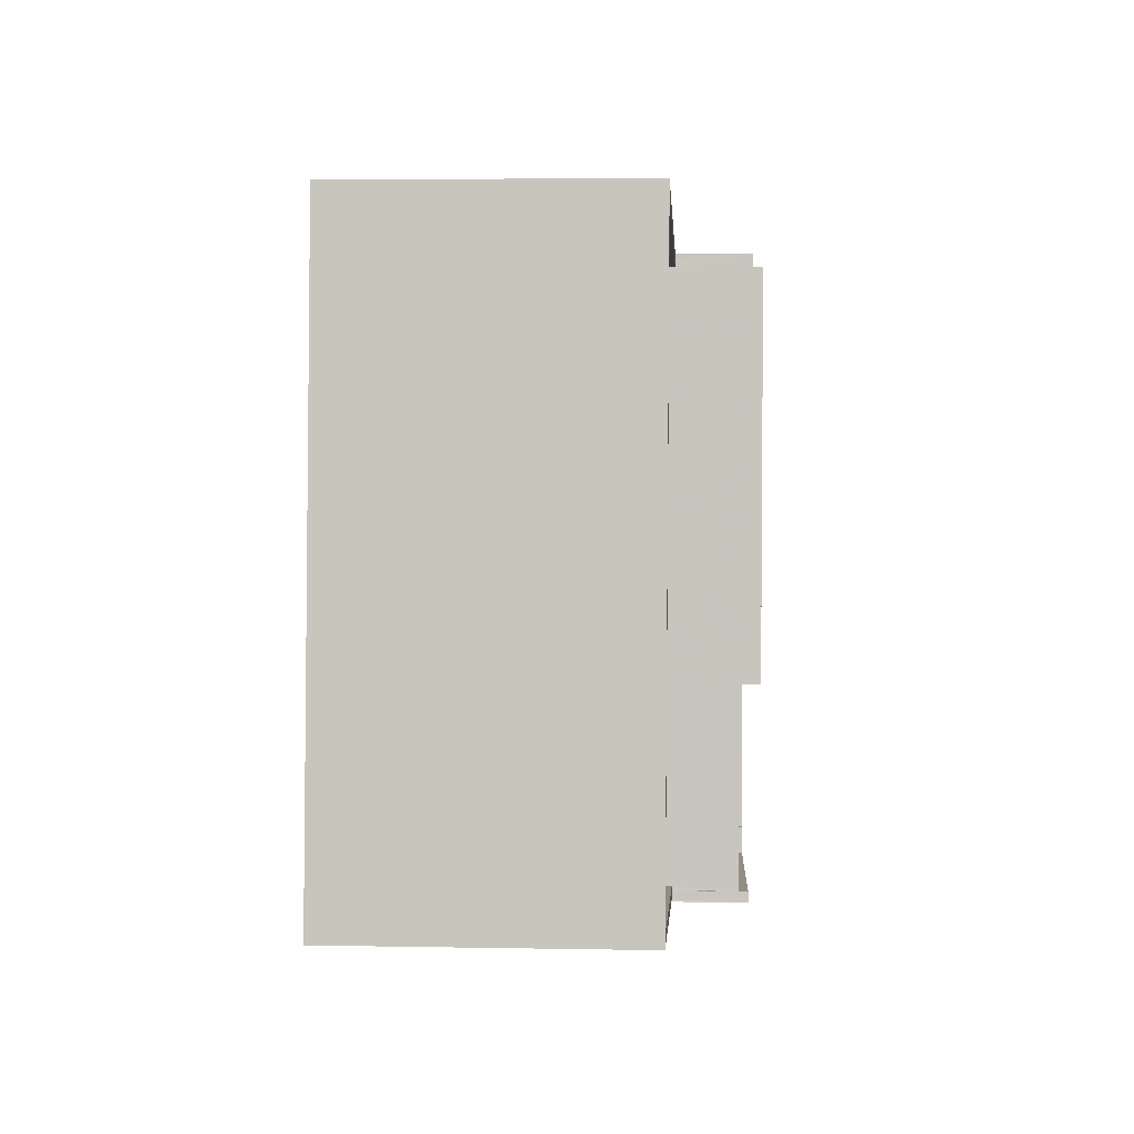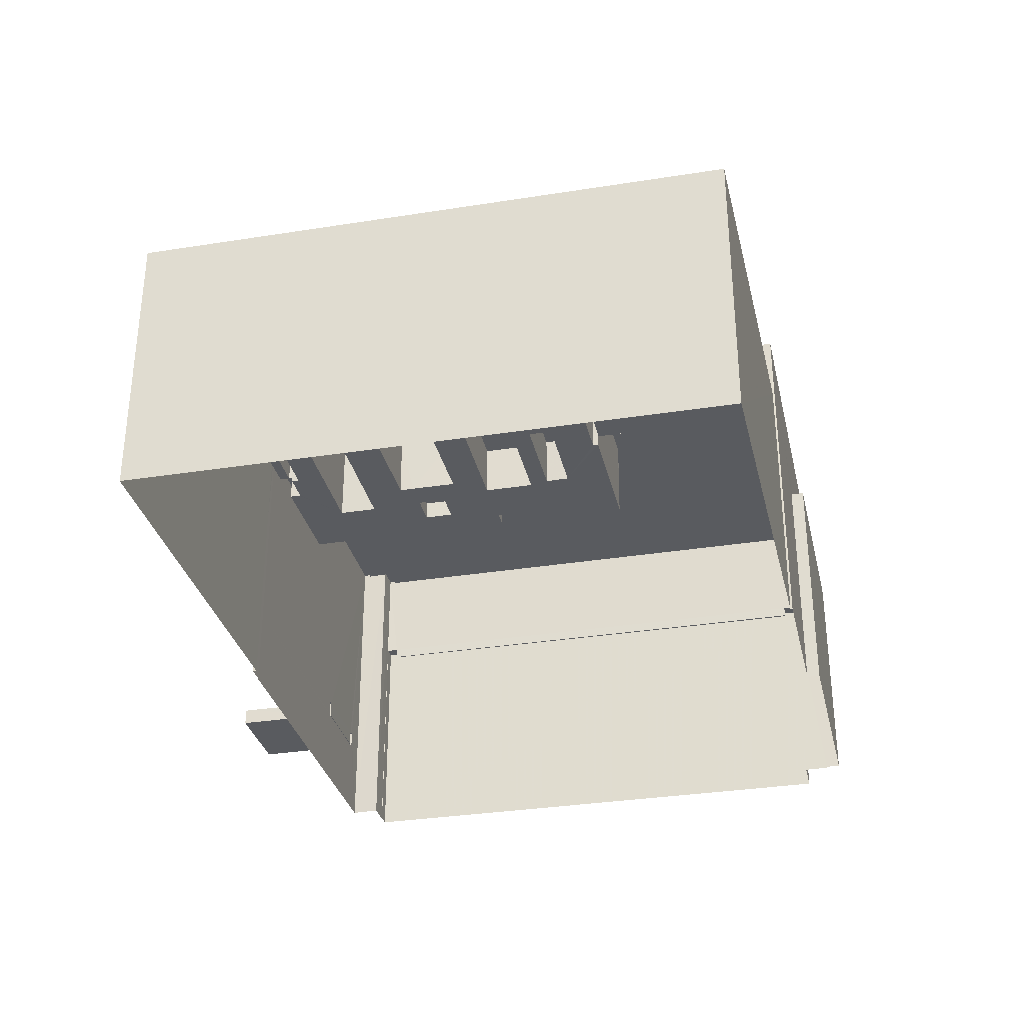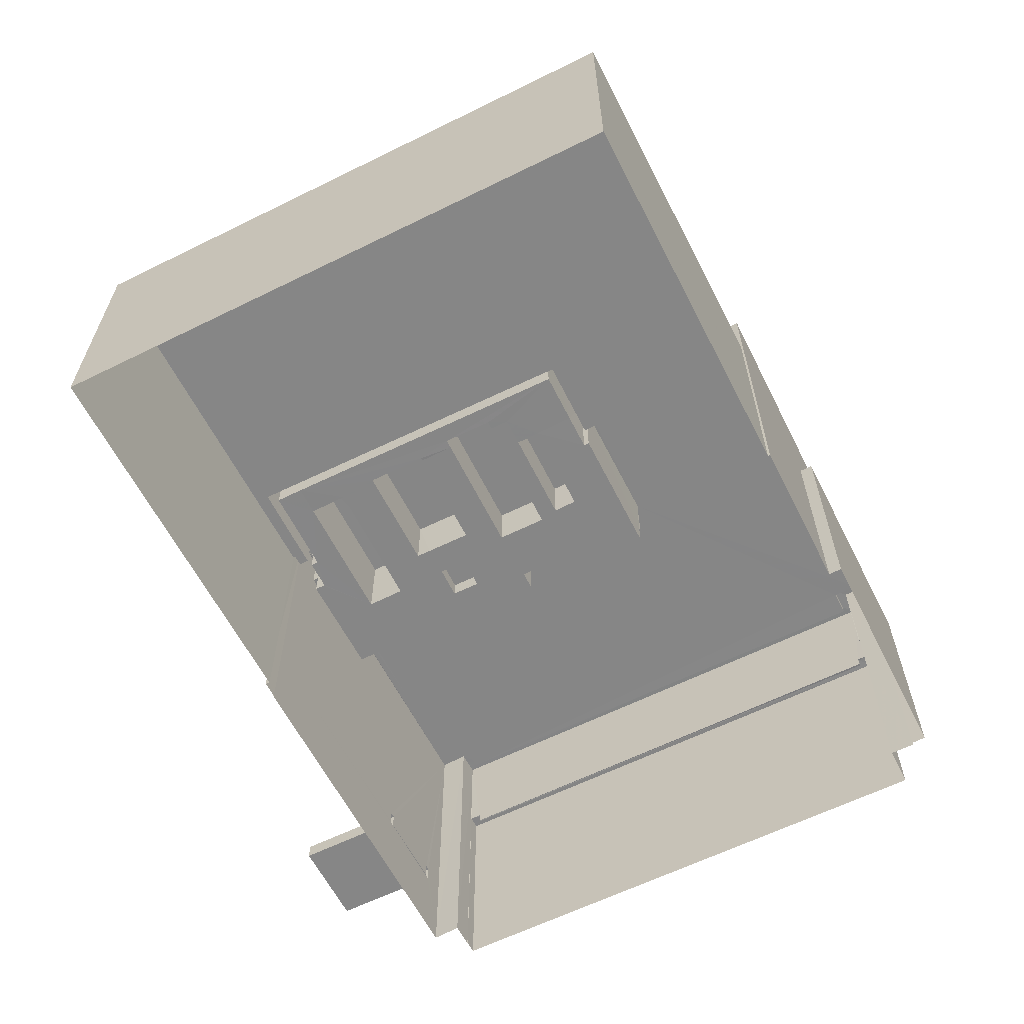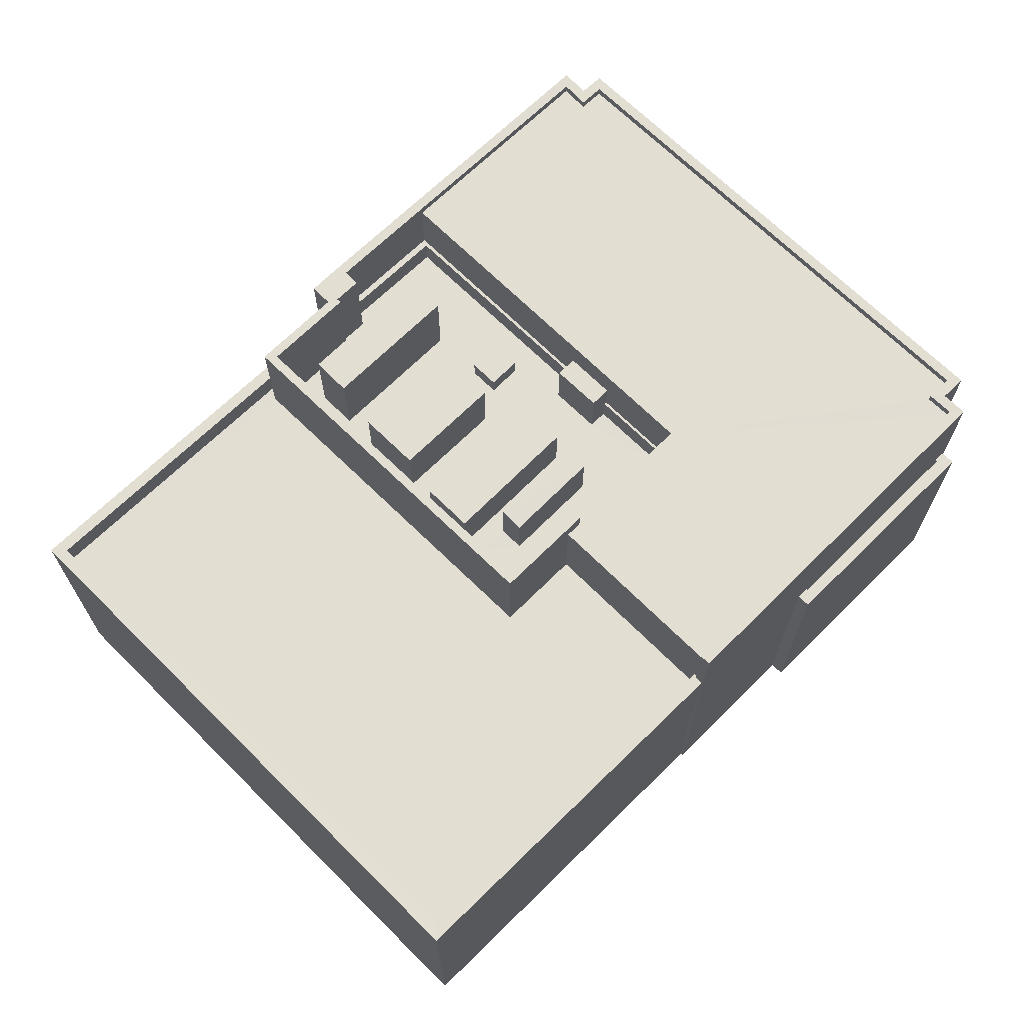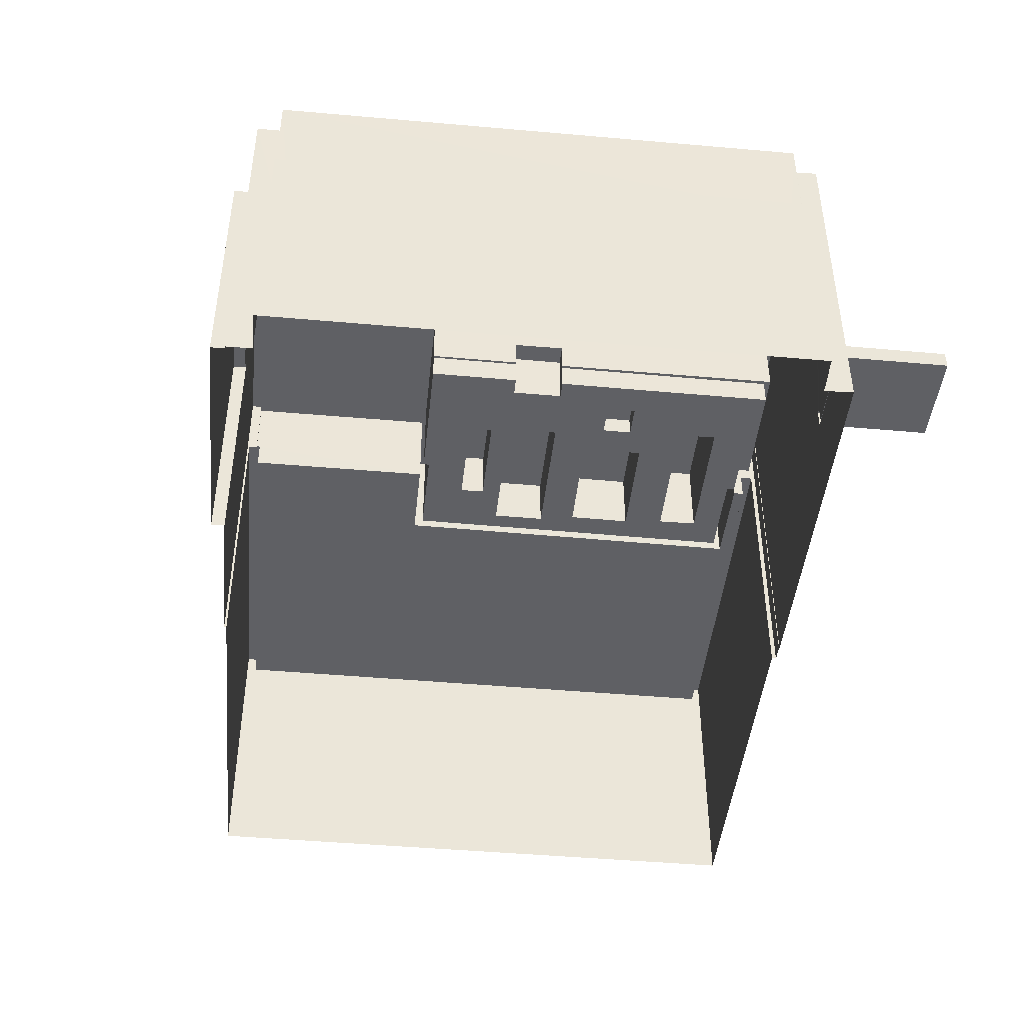
<metadata>
{"format":"obj","ext":"obj","renderer":"f3d","projection":"perspective","resolution":1024,"background":"white","views":[{"elev":5.7,"azim":-86.8,"up":"+Y"},{"elev":-32.3,"azim":-84.4,"up":"+Z"},{"elev":-62.1,"azim":-70.3,"up":"+Z"},{"elev":67.9,"azim":-52.0,"up":"+Z"},{"elev":-44.4,"azim":77.1,"up":"+Z"}]}
</metadata>
<code>
v -8.89e+04 -9.867e+04 8.897
v -8.889e+04 -9.867e+04 8.896
v -8.89e+04 -9.867e+04 8.897
v -8.89e+04 -9.867e+04 8.897
v -8.892e+04 -9.869e+04 8.896
v -8.891e+04 -9.866e+04 8.897
v -8.89e+04 -9.867e+04 8.897
v -8.888e+04 -9.867e+04 8.896
v -8.889e+04 -9.869e+04 8.894
v -8.888e+04 -9.867e+04 8.896
v -8.889e+04 -9.869e+04 8.894
v -8.889e+04 -9.869e+04 8.894
v -8.89e+04 -9.869e+04 8.895
v -8.888e+04 -9.867e+04 8.896
v -8.889e+04 -9.867e+04 8.896
v -8.89e+04 -9.869e+04 8.895
v -8.89e+04 -9.869e+04 8.895
v -8.89e+04 -9.869e+04 8.895
v -8.889e+04 -9.869e+04 8.894
v -8.889e+04 -9.869e+04 8.894
v -8.889e+04 -9.867e+04 11.92
v -8.889e+04 -9.866e+04 11.92
v -8.889e+04 -9.866e+04 11.92
v -8.889e+04 -9.867e+04 11.92
v -8.89e+04 -9.868e+04 19.32
v -8.89e+04 -9.868e+04 19.32
v -8.889e+04 -9.867e+04 19.32
v -8.89e+04 -9.867e+04 19.32
v -8.89e+04 -9.867e+04 19.32
v -8.889e+04 -9.867e+04 19.32
v -8.89e+04 -9.869e+04 18.32
v -8.89e+04 -9.868e+04 18.32
v -8.89e+04 -9.868e+04 18.32
v -8.892e+04 -9.869e+04 18.32
v -8.89e+04 -9.867e+04 18.32
v -8.89e+04 -9.867e+04 18.32
v -8.89e+04 -9.867e+04 18.32
v -8.891e+04 -9.867e+04 18.32
v -8.889e+04 -9.869e+04 17.95
v -8.889e+04 -9.869e+04 17.95
v -8.889e+04 -9.869e+04 17.95
v -8.889e+04 -9.869e+04 17.95
v -8.89e+04 -9.869e+04 17.95
v -8.89e+04 -9.869e+04 17.95
v -8.89e+04 -9.869e+04 17.95
v -8.89e+04 -9.869e+04 17.95
v -8.89e+04 -9.868e+04 19.32
v -8.89e+04 -9.868e+04 19.32
v -8.89e+04 -9.868e+04 19.32
v -8.89e+04 -9.868e+04 19.32
v -8.89e+04 -9.867e+04 19.07
v -8.89e+04 -9.867e+04 19.07
v -8.89e+04 -9.867e+04 19.07
v -8.89e+04 -9.867e+04 19.07
v -8.889e+04 -9.867e+04 12.57
v -8.889e+04 -9.867e+04 12.57
v -8.889e+04 -9.866e+04 12.57
v -8.889e+04 -9.866e+04 12.57
v -8.889e+04 -9.867e+04 12.57
v -8.889e+04 -9.866e+04 12.57
v -8.889e+04 -9.867e+04 12.57
v -8.889e+04 -9.866e+04 12.57
v -8.89e+04 -9.868e+04 18.32
v -8.89e+04 -9.868e+04 18.32
v -8.89e+04 -9.868e+04 18.32
v -8.89e+04 -9.868e+04 18.32
v -8.89e+04 -9.868e+04 18.32
v -8.89e+04 -9.868e+04 18.32
v -8.889e+04 -9.867e+04 18.32
v -8.89e+04 -9.867e+04 18.32
v -8.89e+04 -9.868e+04 18.32
v -8.89e+04 -9.867e+04 18.32
v -8.89e+04 -9.868e+04 18.32
v -8.89e+04 -9.868e+04 18.32
v -8.89e+04 -9.868e+04 18.32
v -8.89e+04 -9.868e+04 18.32
v -8.89e+04 -9.868e+04 18.32
v -8.89e+04 -9.867e+04 18.32
v -8.89e+04 -9.868e+04 18.32
v -8.89e+04 -9.867e+04 18.32
v -8.89e+04 -9.868e+04 18.32
v -8.89e+04 -9.867e+04 18.32
v -8.89e+04 -9.867e+04 18.32
v -8.89e+04 -9.867e+04 18.32
v -8.89e+04 -9.868e+04 18.32
v -8.89e+04 -9.868e+04 18.32
v -8.89e+04 -9.868e+04 18.32
v -8.89e+04 -9.867e+04 21.48
v -8.89e+04 -9.867e+04 21.48
v -8.89e+04 -9.867e+04 21.48
v -8.89e+04 -9.867e+04 21.48
v -8.888e+04 -9.867e+04 17.55
v -8.889e+04 -9.869e+04 17.55
v -8.888e+04 -9.867e+04 17.55
v -8.889e+04 -9.869e+04 17.55
v -8.89e+04 -9.867e+04 18.32
v -8.89e+04 -9.867e+04 18.32
v -8.89e+04 -9.867e+04 18.32
v -8.89e+04 -9.867e+04 18.32
v -8.89e+04 -9.867e+04 18.32
v -8.89e+04 -9.867e+04 18.32
v -8.89e+04 -9.867e+04 18.32
v -8.89e+04 -9.867e+04 18.32
v -8.89e+04 -9.867e+04 18.32
v -8.89e+04 -9.867e+04 18.32
v -8.889e+04 -9.867e+04 18.32
v -8.89e+04 -9.867e+04 18.32
v -8.89e+04 -9.867e+04 18.32
v -8.888e+04 -9.867e+04 17.95
v -8.888e+04 -9.867e+04 17.95
v -8.888e+04 -9.867e+04 17.95
v -8.889e+04 -9.869e+04 17.95
v -8.889e+04 -9.869e+04 17.95
v -8.889e+04 -9.869e+04 17.95
v -8.888e+04 -9.867e+04 17.95
v -8.889e+04 -9.869e+04 17.95
v -8.889e+04 -9.869e+04 17.95
v -8.889e+04 -9.869e+04 17.95
v -8.89e+04 -9.868e+04 21.61
v -8.89e+04 -9.868e+04 21.61
v -8.89e+04 -9.869e+04 21.61
v -8.889e+04 -9.869e+04 21.61
v -8.89e+04 -9.868e+04 21.61
v -8.889e+04 -9.867e+04 21.61
v -8.889e+04 -9.867e+04 21.61
v -8.889e+04 -9.867e+04 21.61
v -8.889e+04 -9.869e+04 21.61
v -8.888e+04 -9.867e+04 21.61
v -8.889e+04 -9.869e+04 21.61
v -8.89e+04 -9.868e+04 21.61
v -8.89e+04 -9.868e+04 20.41
v -8.89e+04 -9.868e+04 20.41
v -8.89e+04 -9.868e+04 20.41
v -8.89e+04 -9.868e+04 20.41
v -8.89e+04 -9.867e+04 20.82
v -8.89e+04 -9.867e+04 20.82
v -8.89e+04 -9.867e+04 20.82
v -8.89e+04 -9.867e+04 20.82
v -8.89e+04 -9.868e+04 20.39
v -8.89e+04 -9.868e+04 20.39
v -8.89e+04 -9.868e+04 20.39
v -8.89e+04 -9.868e+04 20.39
v -8.889e+04 -9.867e+04 18.32
v -8.89e+04 -9.867e+04 18.32
v -8.89e+04 -9.867e+04 21.94
v -8.889e+04 -9.867e+04 21.94
v -8.89e+04 -9.867e+04 21.94
v -8.888e+04 -9.867e+04 21.94
v -8.889e+04 -9.867e+04 21.94
v -8.888e+04 -9.867e+04 21.94
v -8.889e+04 -9.867e+04 21.94
v -8.889e+04 -9.869e+04 21.94
v -8.889e+04 -9.869e+04 21.94
v -8.89e+04 -9.867e+04 21.94
v -8.889e+04 -9.869e+04 21.94
v -8.89e+04 -9.869e+04 21.94
v -8.89e+04 -9.869e+04 21.94
v -8.889e+04 -9.869e+04 21.94
v -8.889e+04 -9.869e+04 21.94
v -8.89e+04 -9.867e+04 21.94
v -8.889e+04 -9.869e+04 21.94
v -8.889e+04 -9.867e+04 21.94
v -8.889e+04 -9.869e+04 17.55
v -8.89e+04 -9.869e+04 17.55
v -8.89e+04 -9.869e+04 17.55
v -8.889e+04 -9.869e+04 17.55
v -8.89e+04 -9.868e+04 20.44
v -8.89e+04 -9.868e+04 20.44
v -8.89e+04 -9.868e+04 20.44
v -8.89e+04 -9.868e+04 20.44
v -8.889e+04 -9.867e+04 11.97
v -8.889e+04 -9.866e+04 11.97
v -8.889e+04 -9.866e+04 11.97
v -8.889e+04 -9.867e+04 11.97
v -8.89e+04 -9.867e+04 22.27
v -8.89e+04 -9.867e+04 22.27
v -8.89e+04 -9.867e+04 22.27
v -8.89e+04 -9.868e+04 22.27
v -8.89e+04 -9.868e+04 22.27
v -8.89e+04 -9.868e+04 22.27
v -8.89e+04 -9.867e+04 22.27
v -8.89e+04 -9.868e+04 22.27
v -8.89e+04 -9.867e+04 21.99
v -8.89e+04 -9.867e+04 21.99
v -8.89e+04 -9.867e+04 21.99
v -8.89e+04 -9.867e+04 21.99
v -8.89e+04 -9.867e+04 21.99
v -8.89e+04 -9.867e+04 21.99
v -8.89e+04 -9.868e+04 18.32
v -8.89e+04 -9.868e+04 18.32
v -8.89e+04 -9.867e+04 18.32
v -8.89e+04 -9.867e+04 18.32
v -8.89e+04 -9.868e+04 18.32
v -8.89e+04 -9.869e+04 19.32
v -8.89e+04 -9.869e+04 19.32
v -8.89e+04 -9.869e+04 19.32
v -8.89e+04 -9.867e+04 19.32
v -8.89e+04 -9.867e+04 19.32
v -8.891e+04 -9.867e+04 19.32
v -8.892e+04 -9.869e+04 19.32
v -8.89e+04 -9.869e+04 19.32
v -8.892e+04 -9.869e+04 19.32
v -8.891e+04 -9.866e+04 19.32
v -8.89e+04 -9.867e+04 12.57
v -8.89e+04 -9.867e+04 11.97
v -8.889e+04 -9.867e+04 11.97
f 1 2 3
f 4 5 6
f 4 7 3
f 8 9 10
f 11 12 13
f 14 10 15
f 2 15 3
f 4 16 5
f 17 18 16
f 17 11 13
f 19 20 11
f 10 9 19
f 3 17 4
f 19 15 10
f 3 15 17
f 16 4 17
f 11 17 19
f 17 15 19
f 21 22 23
f 24 21 23
f 25 26 27
f 28 27 29
f 29 27 30
f 27 26 30
f 31 32 33
f 31 33 34
f 35 36 37
f 33 38 34
f 37 36 38
f 33 37 38
f 39 40 41
f 41 40 42
f 43 44 45
f 46 43 45
f 40 44 42
f 45 44 40
f 47 48 49
f 50 47 49
f 51 52 53
f 51 54 52
f 55 56 57
f 56 58 57
f 59 60 61
f 60 58 62
f 57 58 60
f 61 60 62
f 63 64 65
f 66 67 68
f 63 65 67
f 69 70 71
f 72 70 69
f 73 64 74
f 75 76 77
f 78 79 80
f 70 81 71
f 82 83 84
f 67 65 68
f 82 80 83
f 85 73 81
f 77 86 85
f 65 73 86
f 75 77 85
f 70 83 87
f 87 85 81
f 79 87 80
f 64 73 65
f 70 87 81
f 83 80 87
f 86 73 85
f 88 89 90
f 88 91 89
f 92 93 94
f 92 95 93
f 96 97 98
f 99 100 101
f 82 84 98
f 102 96 98
f 100 99 103
f 103 104 105
f 106 102 69
f 102 72 69
f 84 72 102
f 107 102 106
f 99 107 103
f 104 107 108
f 107 106 108
f 98 84 102
f 103 107 104
f 109 110 111
f 111 110 112
f 112 113 114
f 110 109 115
f 114 113 116
f 113 117 118
f 110 117 112
f 112 117 113
f 119 120 121
f 122 123 121
f 124 125 126
f 127 128 129
f 123 122 129
f 123 130 119
f 123 124 126
f 128 124 123
f 123 119 121
f 129 128 123
f 131 132 133
f 131 134 132
f 135 136 137
f 138 135 137
f 139 140 141
f 139 142 140
f 143 108 106
f 143 144 108
f 145 146 147
f 148 149 150
f 149 146 151
f 152 148 153
f 145 147 154
f 155 156 157
f 158 155 157
f 159 155 158
f 152 153 159
f 160 151 145
f 161 155 159
f 150 149 162
f 149 151 162
f 153 161 159
f 148 150 153
f 151 146 145
f 163 164 165
f 166 163 165
f 167 168 169
f 167 170 168
f 171 172 173
f 171 174 172
f 175 176 177
f 178 179 180
f 176 181 177
f 180 179 182
f 177 181 182
f 179 177 182
f 183 184 185
f 186 185 187
f 187 185 188
f 185 184 188
f 189 101 190
f 190 66 68
f 96 99 101
f 77 76 68
f 97 96 191
f 79 78 192
f 192 191 101
f 79 192 189
f 76 75 193
f 193 189 190
f 189 192 101
f 68 76 190
f 191 96 101
f 76 193 190
f 194 195 196
f 197 198 199
f 196 195 200
f 201 196 200
f 202 201 200
f 199 198 203
f 202 200 199
f 202 199 203
f 56 23 58
f 56 24 23
f 30 126 29
f 29 126 160
f 160 126 151
f 126 125 151
f 17 13 44
f 43 17 44
f 122 155 161
f 129 122 161
f 185 176 183
f 105 183 103
f 103 183 175
f 183 176 175
f 133 132 189
f 193 133 189
f 134 131 85
f 87 134 85
f 138 137 78
f 138 78 80
f 137 192 78
f 136 135 97
f 136 97 191
f 135 98 97
f 117 94 93
f 117 110 94
f 128 150 162
f 124 128 162
f 128 153 150
f 128 127 153
f 169 168 81
f 73 169 81
f 50 167 47
f 167 169 47
f 47 73 74
f 47 169 73
f 32 195 120
f 120 195 121
f 32 31 195
f 121 195 194
f 64 63 48
f 63 130 48
f 48 123 49
f 48 130 123
f 170 25 168
f 168 25 81
f 170 26 25
f 81 25 71
f 184 160 188
f 188 160 145
f 184 104 28
f 28 104 108
f 160 28 29
f 28 108 144
f 160 184 28
f 132 134 79
f 132 79 189
f 134 87 79
f 125 162 151
f 125 124 162
f 59 173 60
f 59 171 173
f 86 140 142
f 86 77 140
f 50 49 167
f 49 123 167
f 26 170 30
f 170 123 126
f 167 123 170
f 30 170 126
f 27 106 69
f 143 106 27
f 69 71 25
f 27 69 25
f 107 89 91
f 107 99 89
f 86 139 65
f 86 142 139
f 11 42 12
f 11 41 42
f 194 196 121
f 196 156 121
f 121 155 122
f 121 156 155
f 109 111 8
f 10 109 8
f 144 143 27
f 28 144 27
f 149 15 2
f 146 149 2
f 116 152 159
f 116 113 152
f 204 154 147
f 1 3 205
f 205 3 204
f 204 3 154
f 115 94 110
f 115 92 94
f 131 133 75
f 131 75 85
f 133 193 75
f 46 45 165
f 164 46 165
f 153 127 129
f 161 153 129
f 40 166 165
f 45 40 165
f 198 4 6
f 203 198 6
f 119 180 120
f 32 120 33
f 33 120 182
f 120 180 182
f 74 64 48
f 47 74 48
f 22 206 62
f 62 206 61
f 21 206 22
f 84 51 53
f 72 84 53
f 84 54 51
f 84 83 54
f 100 177 101
f 177 179 101
f 179 190 101
f 61 206 205
f 204 61 205
f 61 147 146
f 61 204 147
f 21 1 205
f 2 56 146
f 2 1 21
f 21 205 206
f 61 146 59
f 59 55 171
f 55 174 171
f 21 24 2
f 2 24 56
f 56 55 146
f 146 55 59
f 15 148 14
f 15 149 148
f 156 201 157
f 157 201 18
f 156 196 201
f 18 201 16
f 22 58 23
f 22 62 58
f 188 154 187
f 187 154 7
f 188 145 154
f 7 154 3
f 107 88 102
f 107 91 88
f 4 198 7
f 7 198 187
f 187 197 186
f 197 36 35
f 197 35 186
f 198 197 187
f 174 57 172
f 174 55 57
f 31 200 195
f 31 34 200
f 38 197 199
f 38 36 197
f 90 89 99
f 96 90 99
f 112 9 8
f 111 112 8
f 72 53 52
f 70 72 52
f 60 173 172
f 57 60 172
f 180 130 178
f 178 130 67
f 180 119 130
f 67 130 63
f 201 202 5
f 16 201 5
f 100 103 175
f 177 100 175
f 200 34 38
f 199 200 38
f 190 179 66
f 179 178 66
f 178 67 66
f 184 183 105
f 104 184 105
f 42 13 12
f 42 44 13
f 65 139 141
f 68 65 141
f 102 88 90
f 96 102 90
f 116 159 114
f 19 114 20
f 20 114 158
f 114 159 158
f 39 166 40
f 39 163 166
f 186 181 176
f 176 185 186
f 37 181 186
f 35 37 186
f 118 95 115
f 118 152 113
f 152 115 148
f 95 92 115
f 14 109 10
f 148 109 14
f 115 109 148
f 152 118 115
f 141 140 77
f 68 141 77
f 11 20 41
f 20 158 41
f 17 43 18
f 46 158 157
f 164 163 39
f 18 43 157
f 41 158 39
f 164 39 46
f 43 46 157
f 39 158 46
f 70 52 54
f 83 70 54
f 80 82 138
f 82 98 135
f 82 135 138
f 37 182 181
f 37 33 182
f 202 6 5
f 202 203 6
f 112 19 9
f 112 114 19
f 192 136 191
f 192 137 136
f 118 117 93
f 95 118 93

</code>
